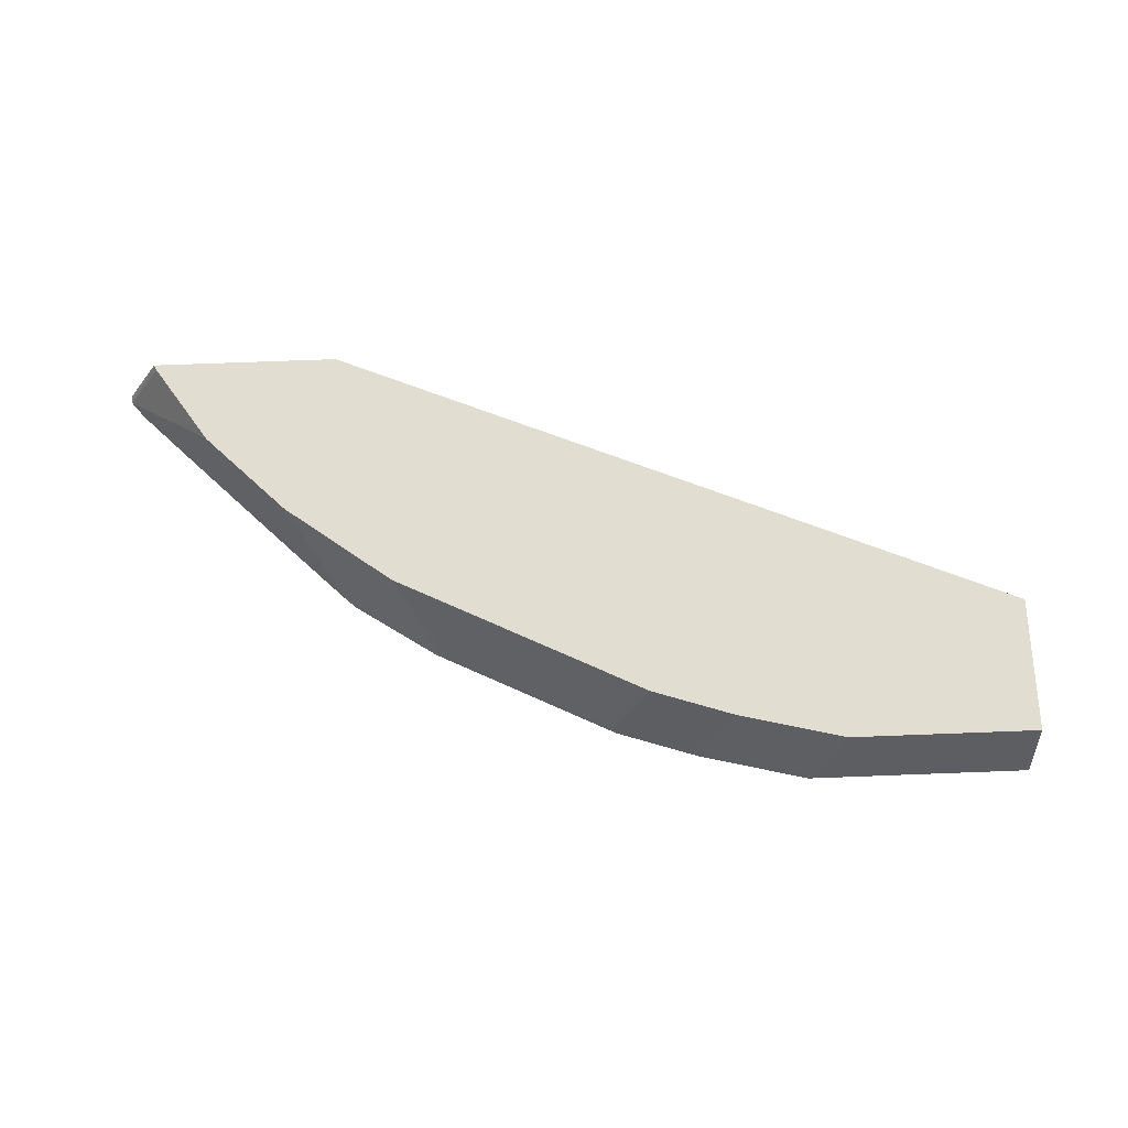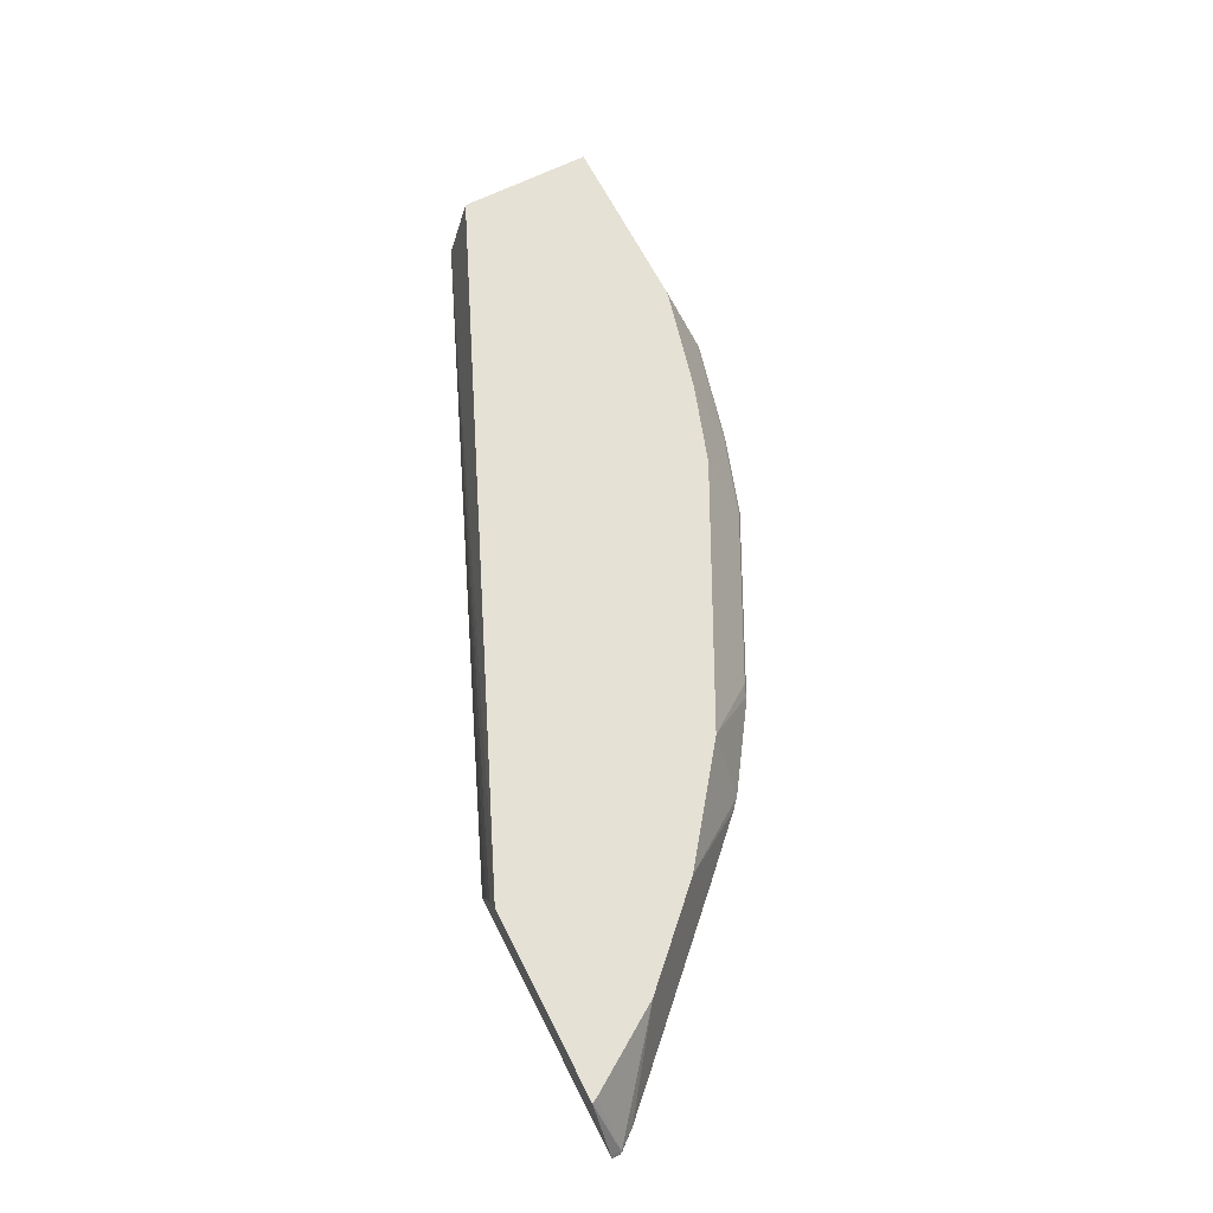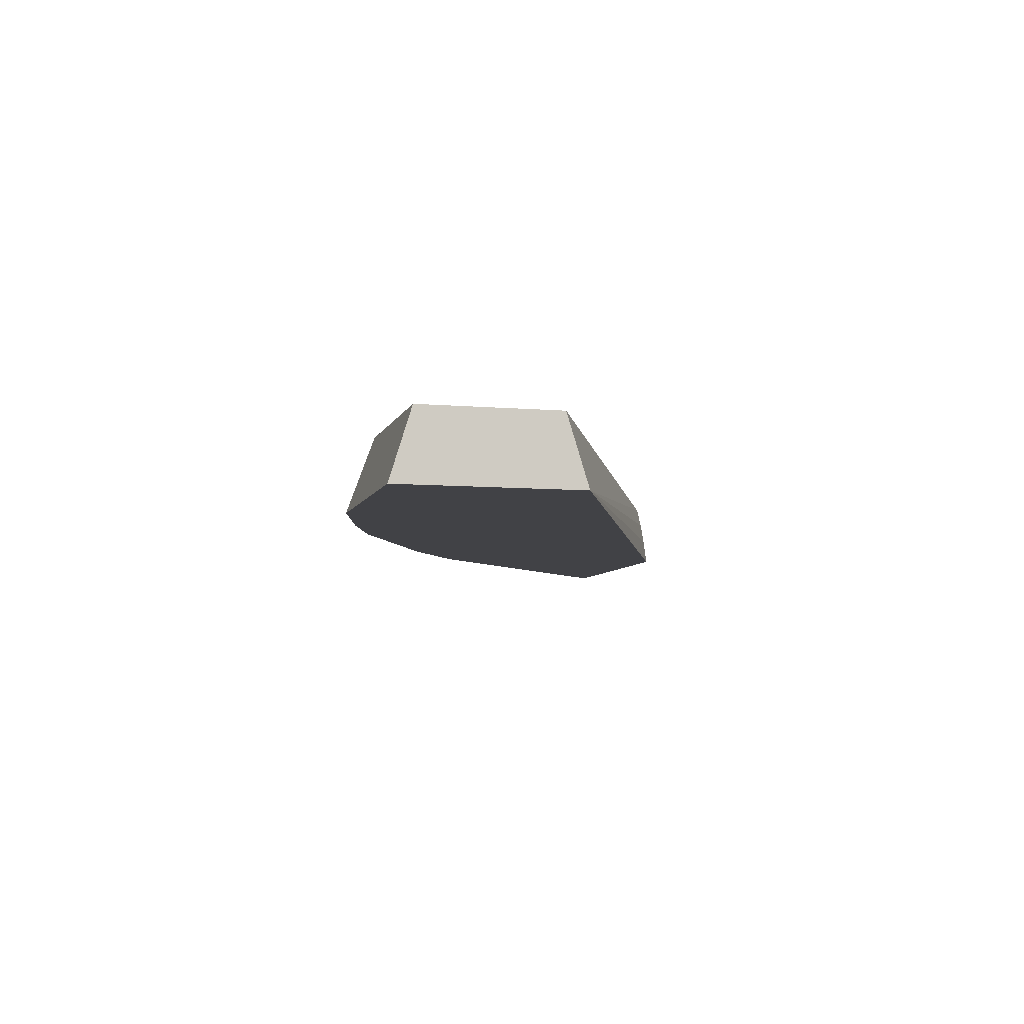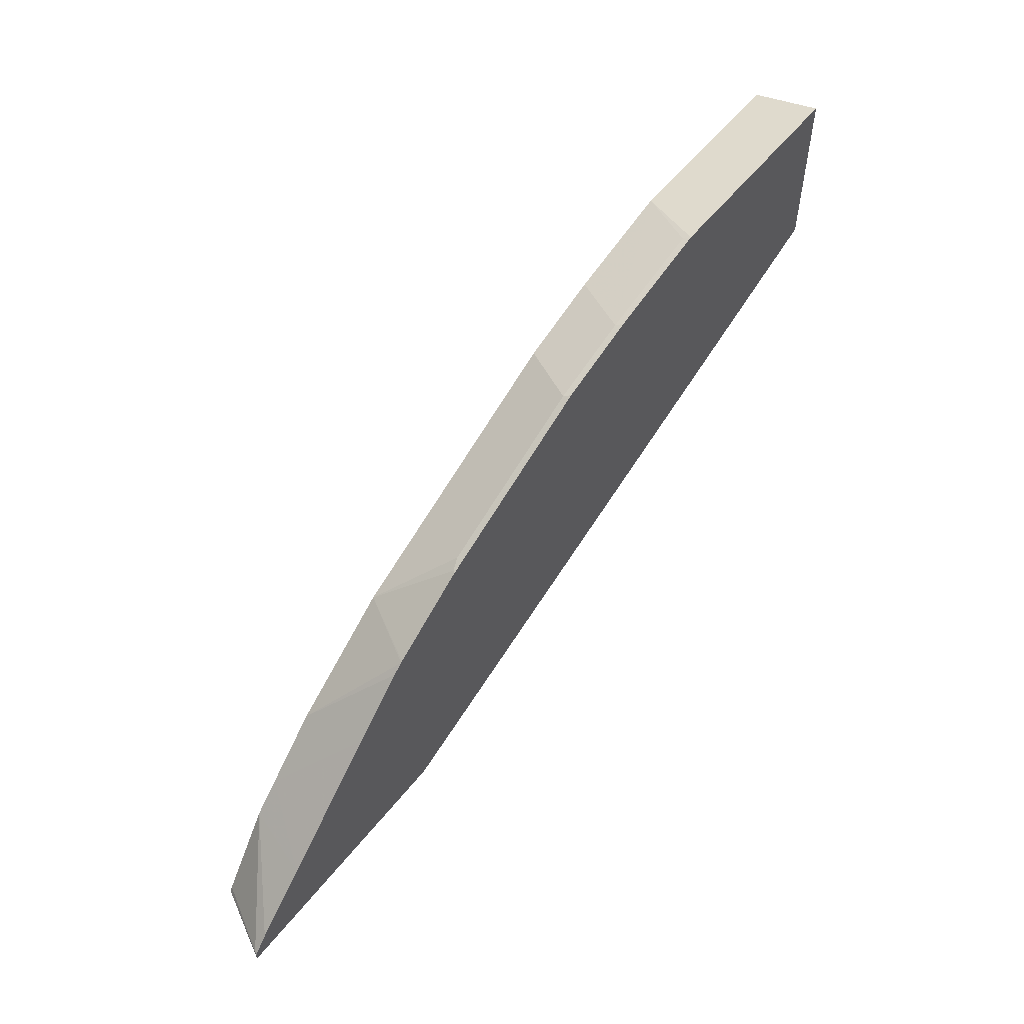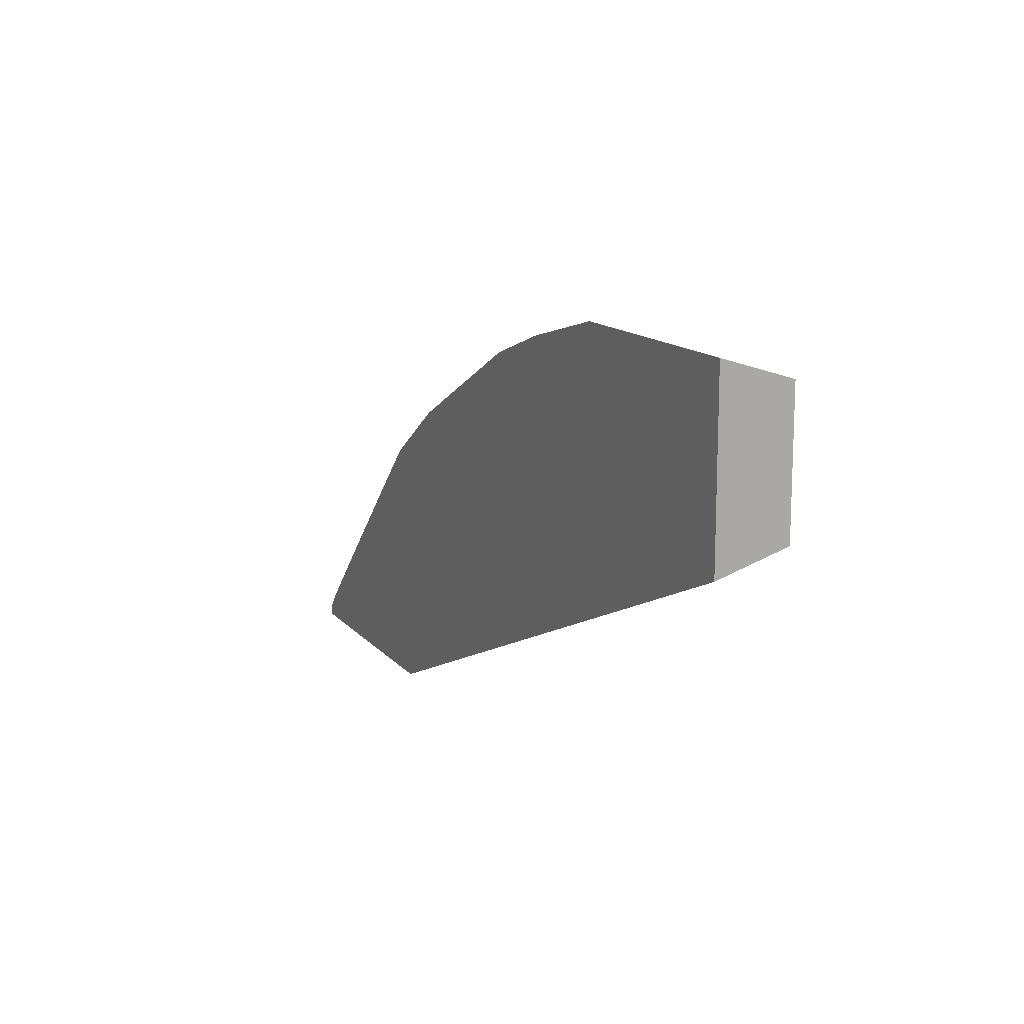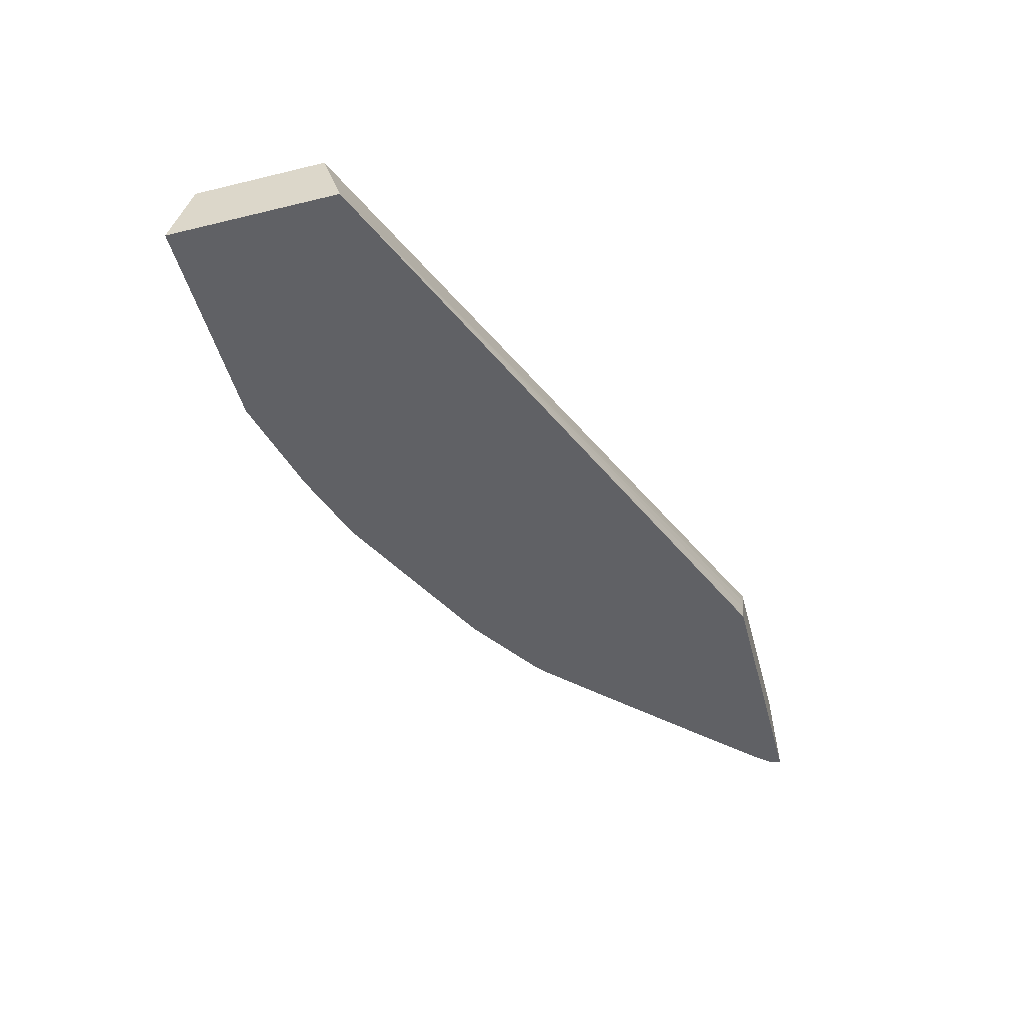
<metadata>
{"format":"obj","ext":"obj","renderer":"f3d","projection":"perspective","resolution":1024,"background":"white","views":[{"elev":68.8,"azim":-2.2,"up":"+Y"},{"elev":64.8,"azim":-116.8,"up":"+Y"},{"elev":-6.7,"azim":75.6,"up":"+Y"},{"elev":55.5,"azim":-52.2,"up":"+Z"},{"elev":13.6,"azim":65.3,"up":"+Z"},{"elev":-49.3,"azim":105.0,"up":"+Y"}]}
</metadata>
<code>
v -0.7147 -0.03352 0.5104
v -0.7147 -0.03352 0.5164
v -0.7137 -0.03172 0.5181
v -0.7124 -0.02913 0.5104
v -0.5234 -0.03352 0.5104
v -0.7134 -0.03352 0.5188
v -0.7025 -0.03352 0.5319
v -0.6414 0.02048 0.5781
v -0.6417 0.02048 0.5776
v -0.6838 0.02048 0.5146
v -0.6859 0.02048 0.5104
v -0.5106 -0.03349 0.5104
v -0.5104 -0.03352 0.5105
v -0.6597 -0.03352 0.5752
v -0.6203 0.02048 0.5992
v -0.5377 0.02048 0.5104
v -0.5188 -0.01271 0.5104
v -0.0008509 -0.03352 0.7234
v -0.6386 -0.03352 0.5963
v -0.5751 -0.03352 0.6597
v -0.578 0.02048 0.6415
v -0.5273 0.004185 0.5104
v -0.0008509 0.02048 0.7402
v -0.0008509 -0.03352 0.8627
v -0.5333 -0.03352 0.701
v -0.5255 -0.03352 0.7078
v -0.4934 0.02048 0.7049
v -0.0008509 0.02048 0.8459
v -0.1736 -0.03352 0.8627
v -0.4621 -0.03352 0.7502
v -0.5234 -0.03172 0.7085
v -0.46 -0.03172 0.7507
v -0.4511 -0.0282 0.7543
v -0.4088 -0.0282 0.7754
v -0.3525 0.02048 0.7754
v -0.1481 0.02048 0.8459
v -0.2582 -0.03352 0.8415
v -0.1763 -0.0282 0.86
v -0.3328 -0.03352 0.8148
v -0.3331 -0.03172 0.8142
v -0.3243 -0.0282 0.8177
v -0.3102 0.02048 0.7966
v -0.2327 0.02048 0.8248
v -0.2608 -0.0282 0.8389
v -0.3216 -0.03352 0.8204
v -0.2961 0.02048 0.8036
v -0.2965 0.02048 0.8034
f 27 31 30
f 20 25 21
f 26 31 27
f 26 30 31
f 24 36 29
f 24 28 36
f 21 26 27
f 21 25 26
f 18 28 24
f 14 19 15
f 17 22 18
f 16 18 22
f 16 23 18
f 15 19 20
f 15 20 21
f 12 18 13
f 12 17 18
f 8 10 9
f 27 30 32
f 18 23 28
f 27 32 33
f 37 44 41
f 27 34 35
f 41 47 42
f 41 46 47
f 41 43 46
f 41 44 43
f 40 45 41
f 39 45 40
f 37 41 45
f 8 11 10
f 36 44 38
f 36 43 44
f 34 42 35
f 34 41 42
f 32 34 33
f 30 41 34
f 30 40 41
f 30 34 32
f 29 44 37
f 29 38 44
f 29 36 38
f 27 33 34
f 8 16 11
f 30 39 40
f 8 28 23
f 1 25 20
f 1 26 25
f 1 30 26
f 1 39 30
f 1 45 39
f 1 37 45
f 1 29 37
f 1 24 29
f 1 18 24
f 1 13 18
f 1 5 13
f 1 17 12
f 1 22 17
f 1 16 22
f 1 11 16
f 1 4 11
f 1 3 4
f 1 2 3
f 8 23 16
f 1 20 19
f 1 19 14
f 1 12 5
f 1 7 6
f 8 36 28
f 1 14 7
f 8 43 36
f 8 46 43
f 8 47 46
f 8 42 47
f 8 27 35
f 8 21 27
f 8 15 21
f 8 14 15
f 8 35 42
f 5 12 13
f 3 11 4
f 3 10 11
f 3 9 10
f 3 8 9
f 3 7 8
f 3 6 7
f 7 14 8
f 1 6 2
f 2 6 3

</code>
